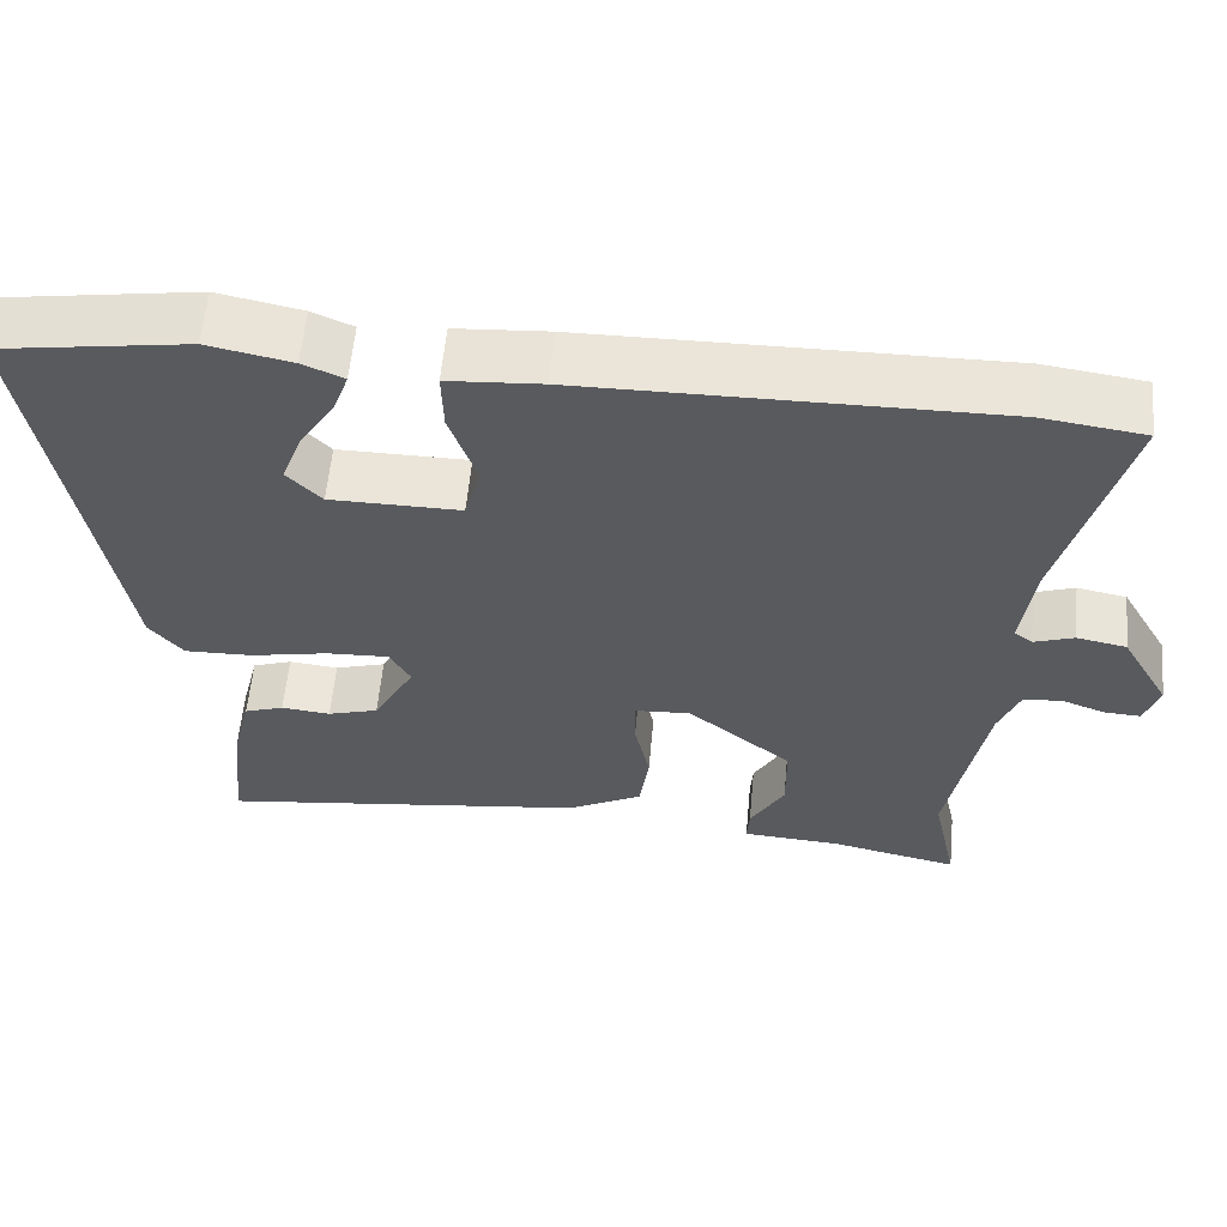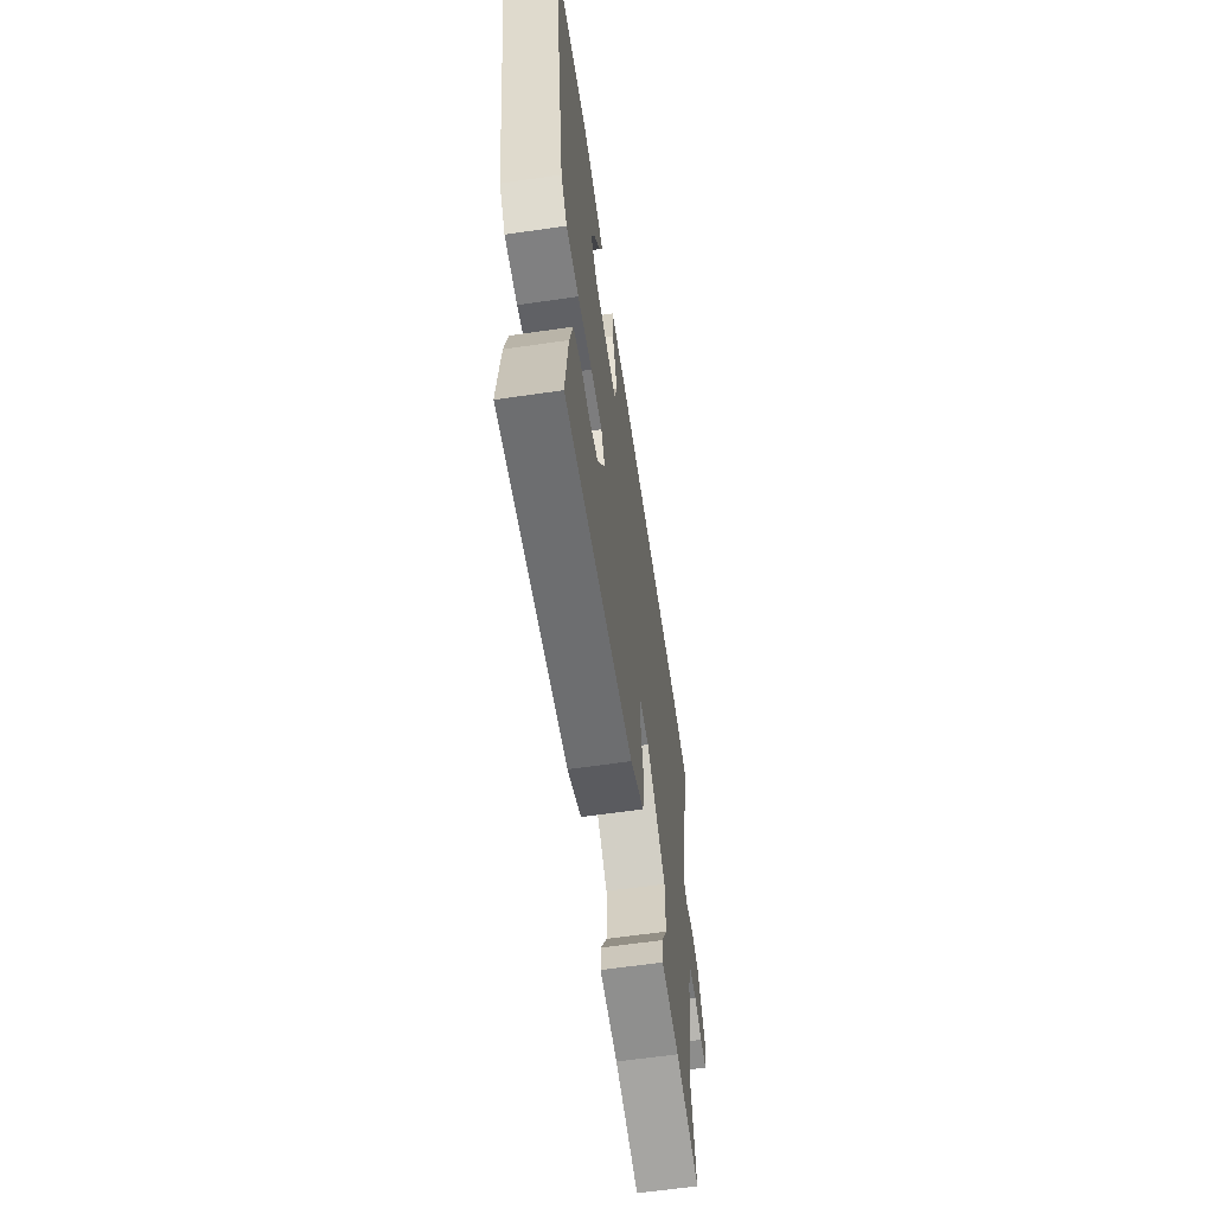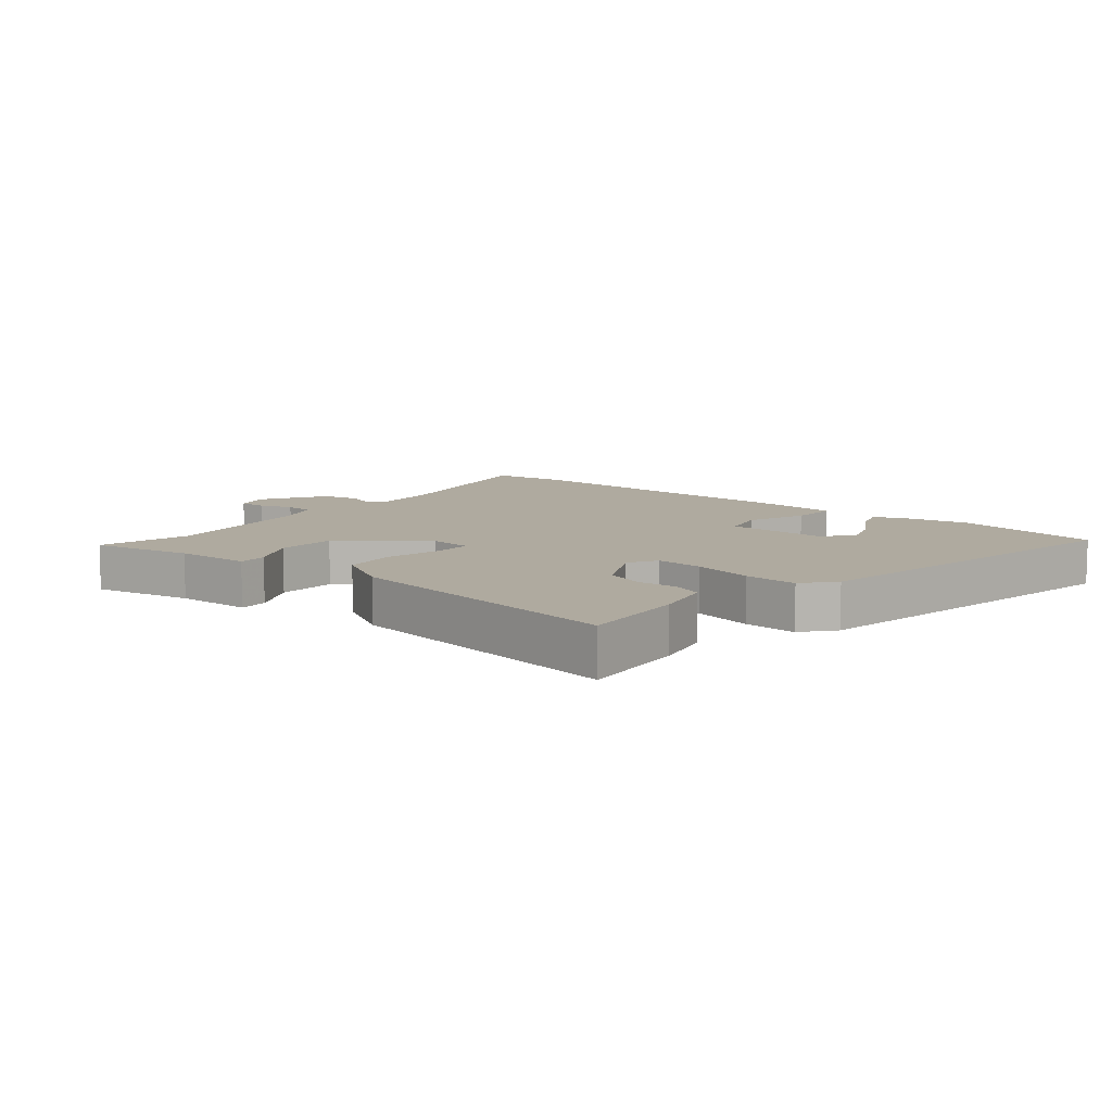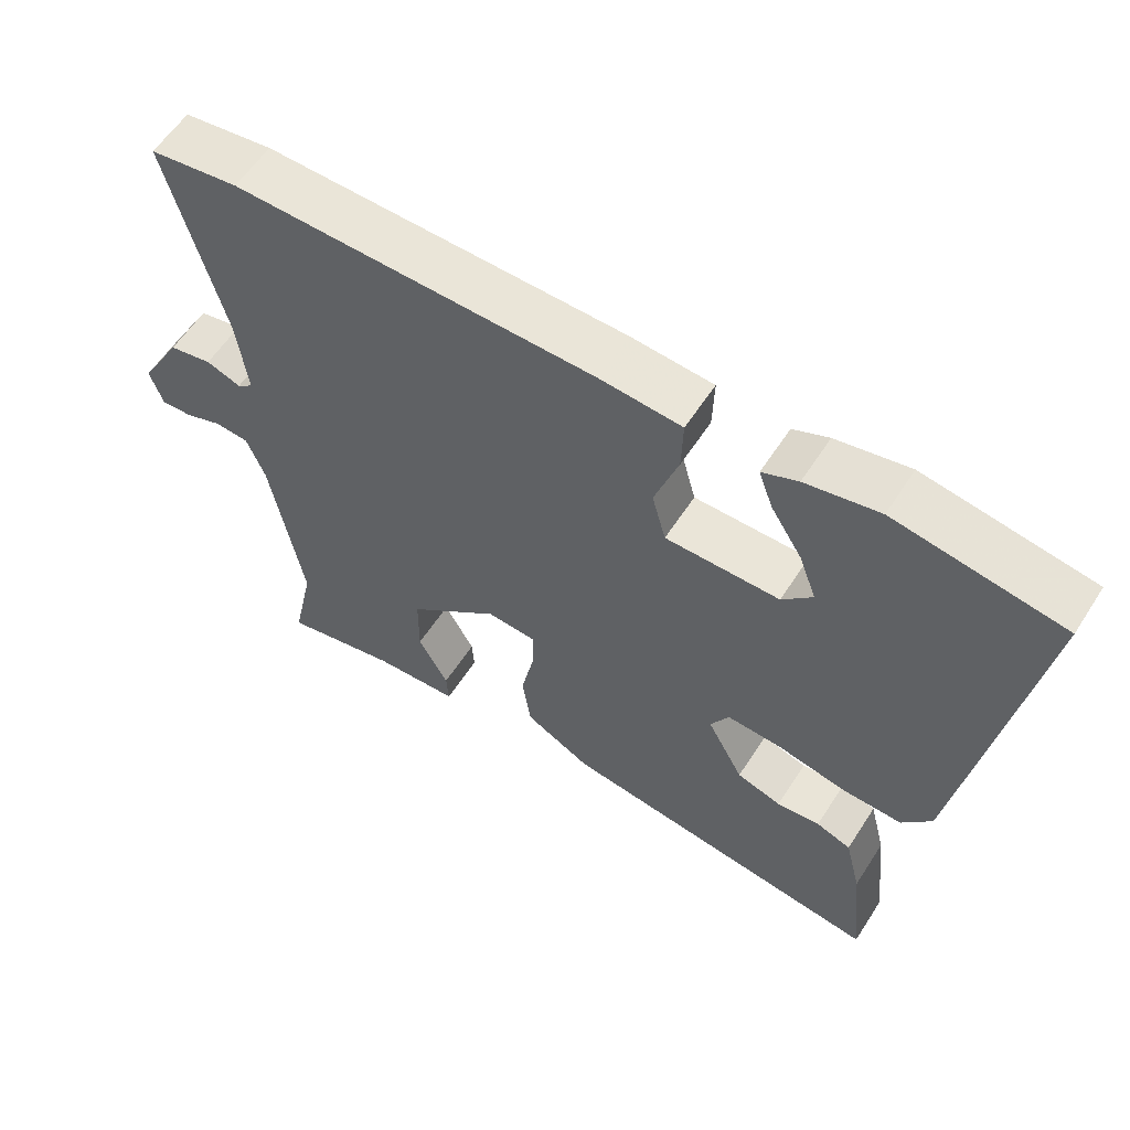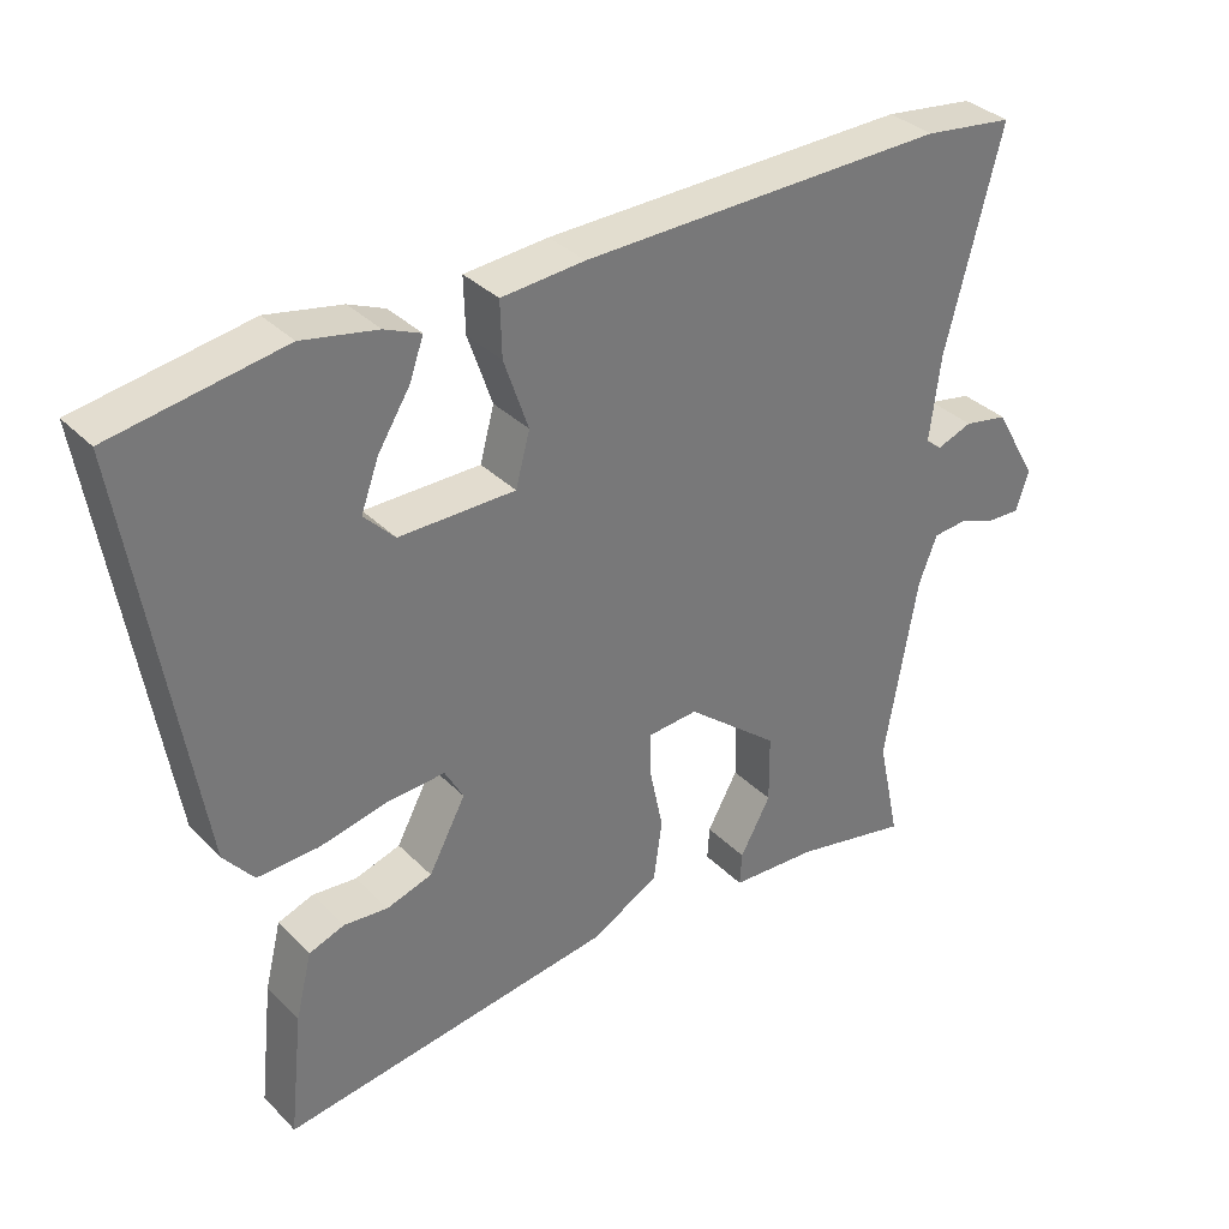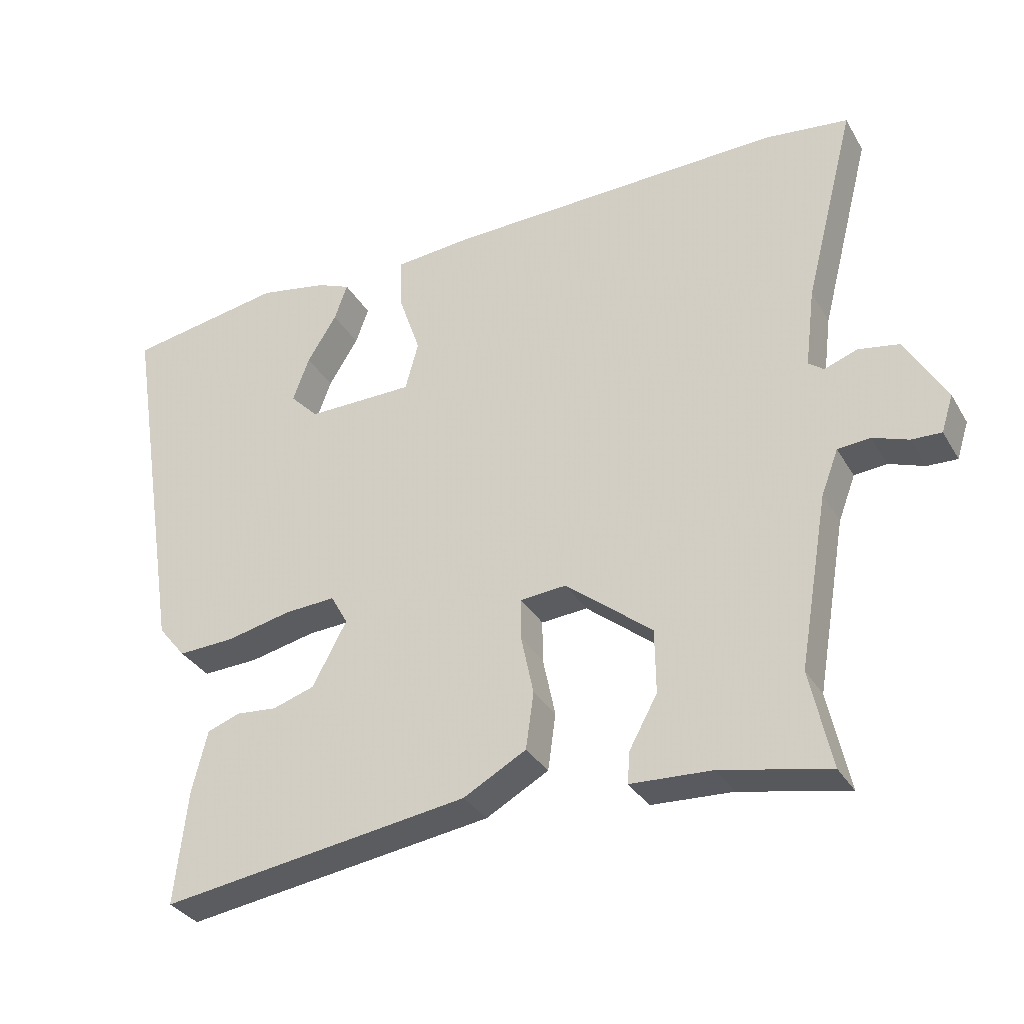
<metadata>
{"format":"obj","ext":"obj","renderer":"f3d","projection":"perspective","resolution":1024,"background":"white","views":[{"elev":59.0,"azim":5.4,"up":"+Z"},{"elev":-62.0,"azim":-81.6,"up":"+Z"},{"elev":9.4,"azim":-139.5,"up":"+Y"},{"elev":58.7,"azim":-147.4,"up":"+Z"},{"elev":34.6,"azim":-37.4,"up":"+Z"},{"elev":-33.3,"azim":26.4,"up":"+Z"}]}
</metadata>
<code>
v 0.491 0.07 0.501
v 0.618 0.07 0.484
v 0.54 0.07 0.181
v 0.525 0.07 0.061
v 0.548 0.07 0.043
v 0.598 0.07 0.061
v 0.66 0.07 0.049
v 0.721 0.07 -0.058
v 0.703 0.07 -0.114
v 0.658 0.07 -0.112
v 0.604 0.07 -0.092
v 0.555 0.07 -0.096
v 0.529 0.07 -0.164
v 0.484 0.07 -0.424
v 0.516 0.07 -0.573
v 0.353 0.07 -0.538
v 0.23 0.07 -0.531
v 0.233 0.07 -0.484
v 0.276 0.07 -0.406
v 0.275 0.07 -0.309
v 0.144 0.07 -0.202
v 0.074 0.07 -0.207
v 0.074 0.07 -0.269
v 0.093 0.07 -0.36
v 0.081 0.07 -0.446
v -0.014 0.07 -0.498
v -0.483 0.07 -0.563
v -0.464 0.07 -0.389
v -0.441 0.07 -0.296
v -0.391 0.07 -0.278
v -0.329 0.07 -0.284
v -0.265 0.07 -0.264
v -0.213 0.07 -0.167
v -0.239 0.07 -0.12
v -0.317 0.07 -0.124
v -0.416 0.07 -0.145
v -0.502 0.07 -0.148
v -0.544 0.07 -0.096
v -0.636 0.07 0.478
v -0.397 0.07 0.517
v -0.292 0.07 0.496
v -0.241 0.07 0.474
v -0.261 0.07 0.418
v -0.306 0.07 0.346
v -0.331 0.07 0.278
v -0.288 0.07 0.233
v -0.125 0.07 0.233
v -0.105 0.07 0.307
v -0.139 0.07 0.407
v -0.141 0.07 0.484
v -0.024 0.07 0.493
v 0.491 0 0.501
v 0.618 0 0.484
v 0.54 0 0.181
v 0.525 0 0.061
v 0.548 0 0.043
v 0.598 0 0.061
v 0.66 0 0.049
v 0.721 0 -0.058
v 0.703 0 -0.114
v 0.658 0 -0.112
v 0.604 0 -0.092
v 0.555 0 -0.096
v 0.529 0 -0.164
v 0.484 0 -0.424
v 0.516 0 -0.573
v 0.353 0 -0.538
v 0.23 0 -0.531
v 0.233 0 -0.484
v 0.276 0 -0.406
v 0.275 0 -0.309
v 0.144 0 -0.202
v 0.074 0 -0.207
v 0.074 0 -0.269
v 0.093 0 -0.36
v 0.081 0 -0.446
v -0.014 0 -0.498
v -0.483 0 -0.563
v -0.464 0 -0.389
v -0.441 0 -0.296
v -0.391 0 -0.278
v -0.329 0 -0.284
v -0.265 0 -0.264
v -0.213 0 -0.167
v -0.239 0 -0.12
v -0.317 0 -0.124
v -0.416 0 -0.145
v -0.502 0 -0.148
v -0.544 0 -0.096
v -0.636 0 0.478
v -0.397 0 0.517
v -0.292 0 0.496
v -0.241 0 0.474
v -0.261 0 0.418
v -0.306 0 0.346
v -0.331 0 0.278
v -0.288 0 0.233
v -0.125 0 0.233
v -0.105 0 0.307
v -0.139 0 0.407
v -0.141 0 0.484
v -0.024 0 0.493
f 1 2 3
f 51 1 3
f 50 51 3
f 49 50 3
f 48 49 3
f 47 48 3 4
f 46 47 4 5
f 42 43 44
f 41 42 44
f 40 41 44
f 39 40 44
f 39 44 45
f 39 45 46
f 38 39 46
f 37 38 46
f 36 37 46
f 35 36 46
f 29 30 31
f 28 29 31
f 27 28 31
f 26 27 31
f 25 26 31
f 24 25 31
f 23 24 31 32
f 22 23 32 33
f 16 17 18 19
f 16 19 20
f 15 16 20
f 14 15 20
f 13 14 20 21
f 9 10 11
f 8 9 11
f 7 8 11
f 6 7 11
f 5 6 11
f 5 11 12
f 34 35 46 5
f 22 33 34
f 21 22 34
f 13 21 34
f 12 13 34
f 5 12 34
f 54 53 52
f 54 52 102
f 54 102 101
f 54 101 100
f 54 100 99
f 55 54 99 98
f 56 55 98 97
f 95 94 93
f 95 93 92
f 95 92 91
f 95 91 90
f 96 95 90
f 97 96 90
f 97 90 89
f 97 89 88
f 97 88 87
f 97 87 86
f 82 81 80
f 82 80 79
f 82 79 78
f 82 78 77
f 82 77 76
f 82 76 75
f 83 82 75 74
f 84 83 74 73
f 70 69 68 67
f 71 70 67
f 71 67 66
f 71 66 65
f 72 71 65 64
f 62 61 60
f 62 60 59
f 62 59 58
f 62 58 57
f 62 57 56
f 63 62 56
f 56 97 86 85
f 85 84 73
f 85 73 72
f 85 72 64
f 85 64 63
f 85 63 56
f 1 52 53 2
f 2 53 54 3
f 3 54 55 4
f 4 55 56 5
f 5 56 57 6
f 6 57 58 7
f 7 58 59 8
f 8 59 60 9
f 9 60 61 10
f 10 61 62 11
f 11 62 63 12
f 12 63 64 13
f 13 64 65 14
f 14 65 66 15
f 15 66 67 16
f 16 67 68 17
f 17 68 69 18
f 18 69 70 19
f 19 70 71 20
f 20 71 72 21
f 21 72 73 22
f 22 73 74 23
f 23 74 75 24
f 24 75 76 25
f 25 76 77 26
f 26 77 78 27
f 27 78 79 28
f 28 79 80 29
f 29 80 81 30
f 30 81 82 31
f 31 82 83 32
f 32 83 84 33
f 33 84 85 34
f 34 85 86 35
f 35 86 87 36
f 36 87 88 37
f 37 88 89 38
f 38 89 90 39
f 39 90 91 40
f 40 91 92 41
f 41 92 93 42
f 42 93 94 43
f 43 94 95 44
f 44 95 96 45
f 45 96 97 46
f 46 97 98 47
f 47 98 99 48
f 48 99 100 49
f 49 100 101 50
f 50 101 102 51
f 51 102 52 1

</code>
